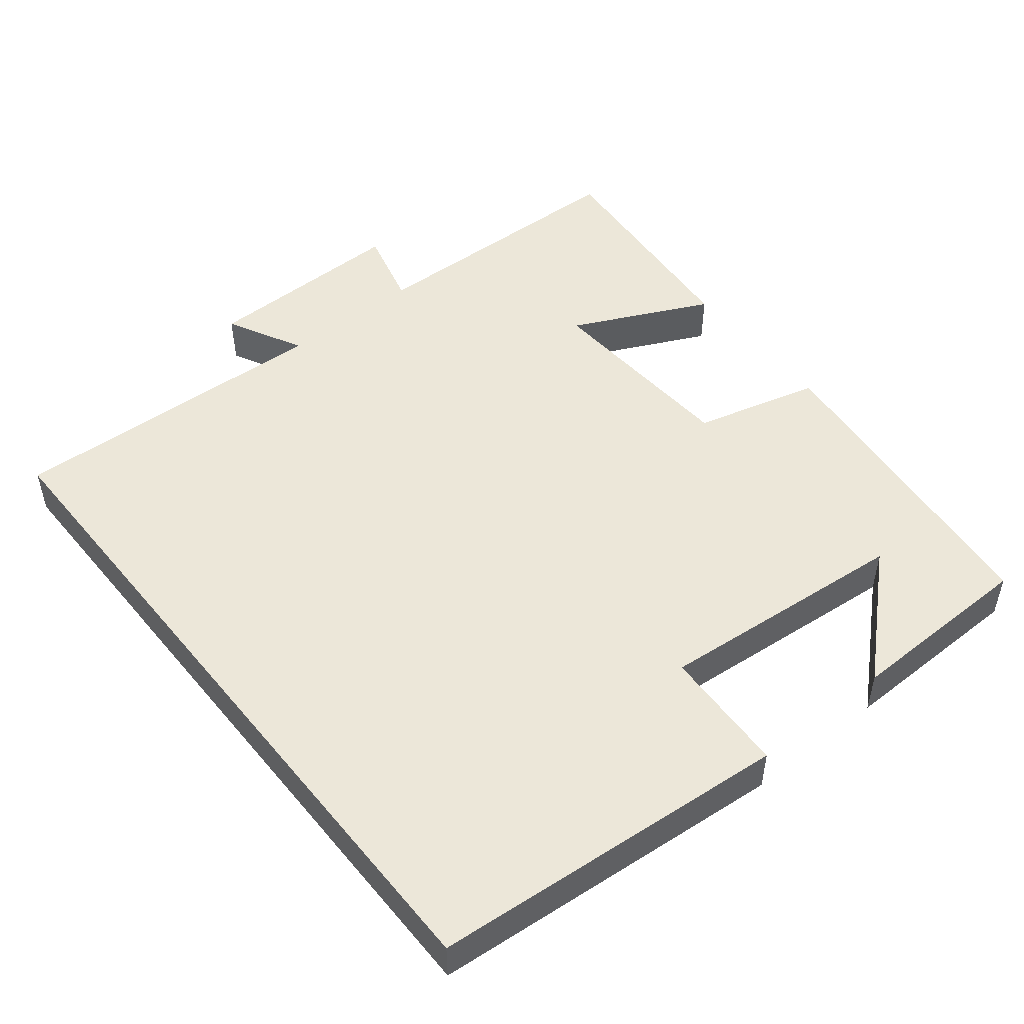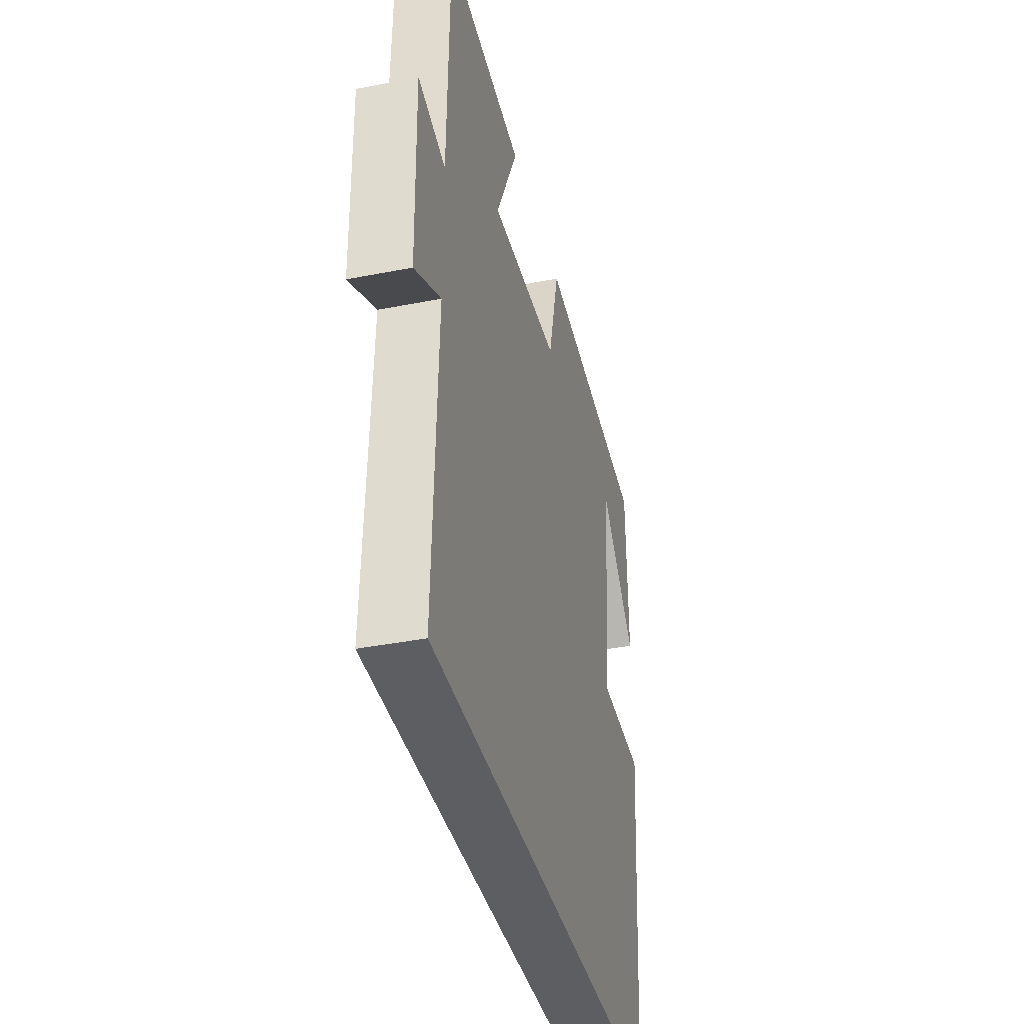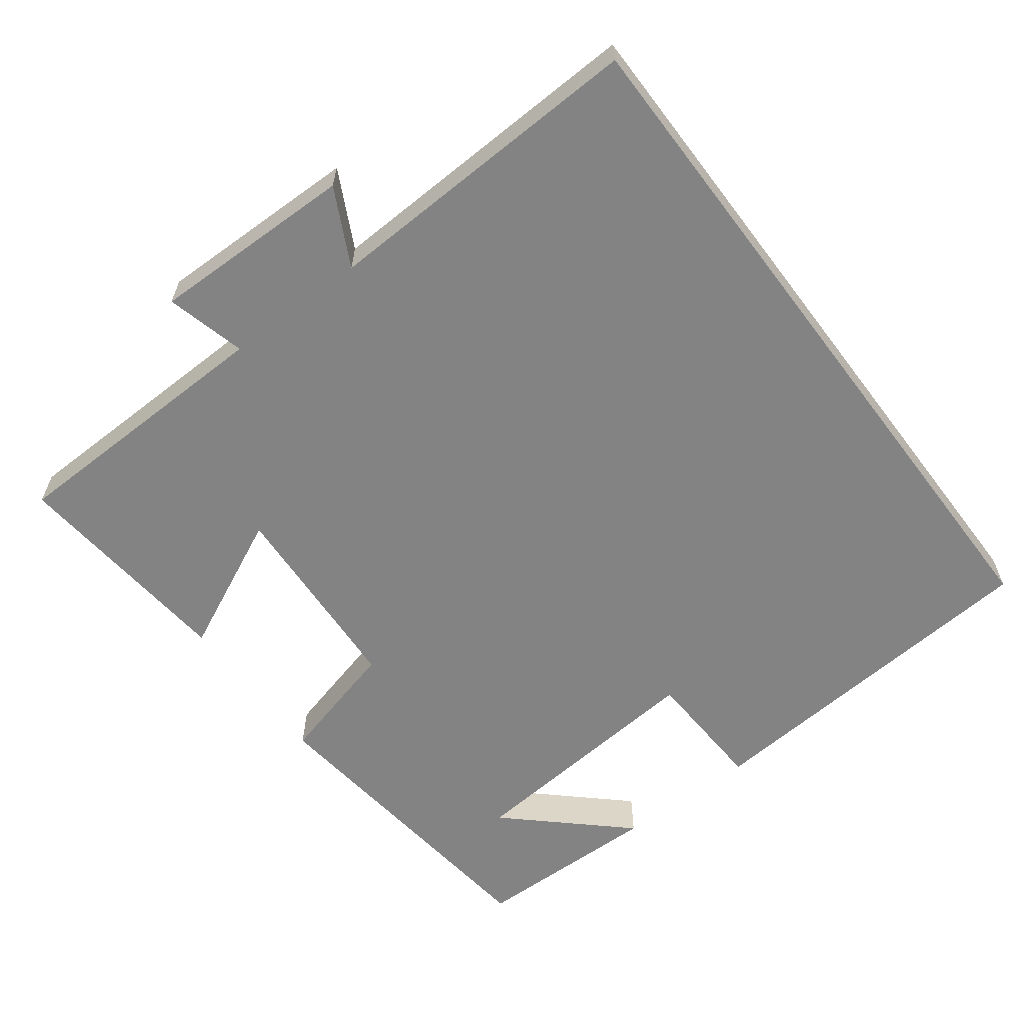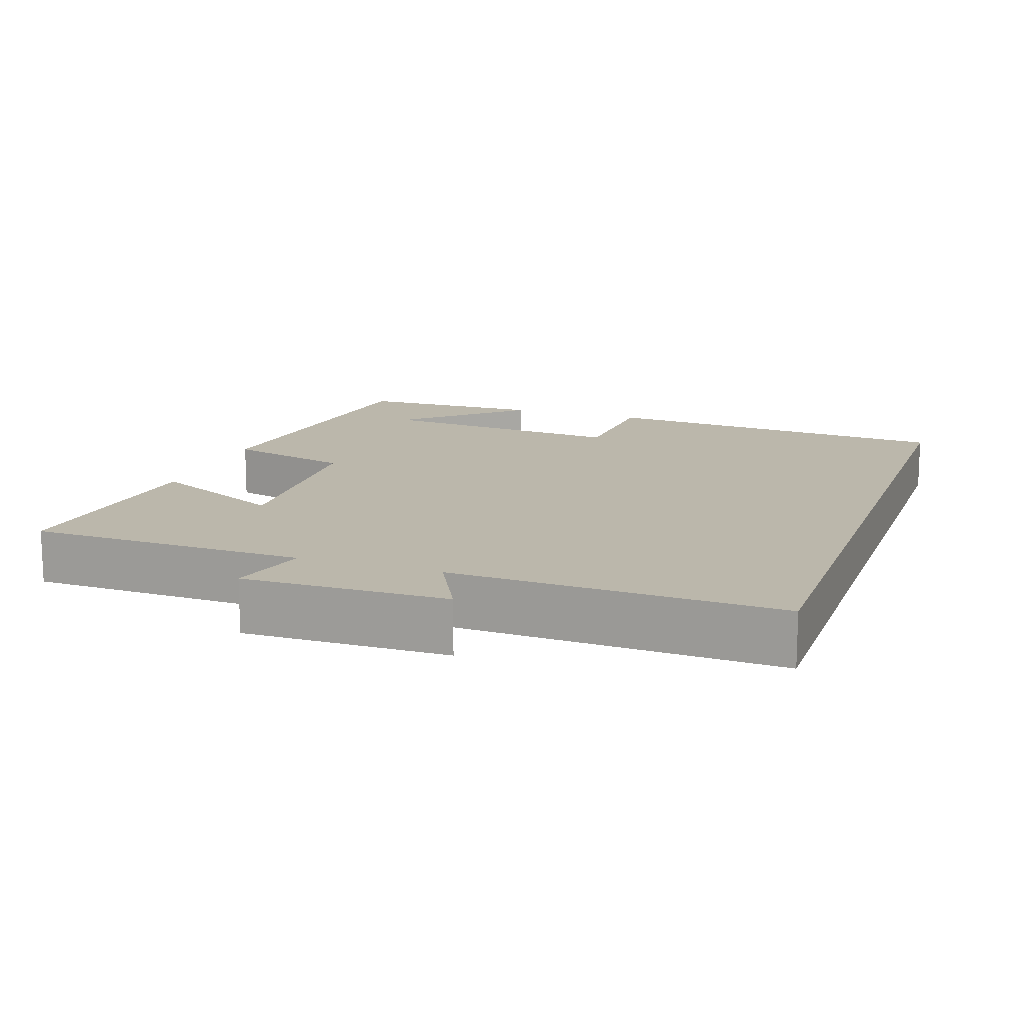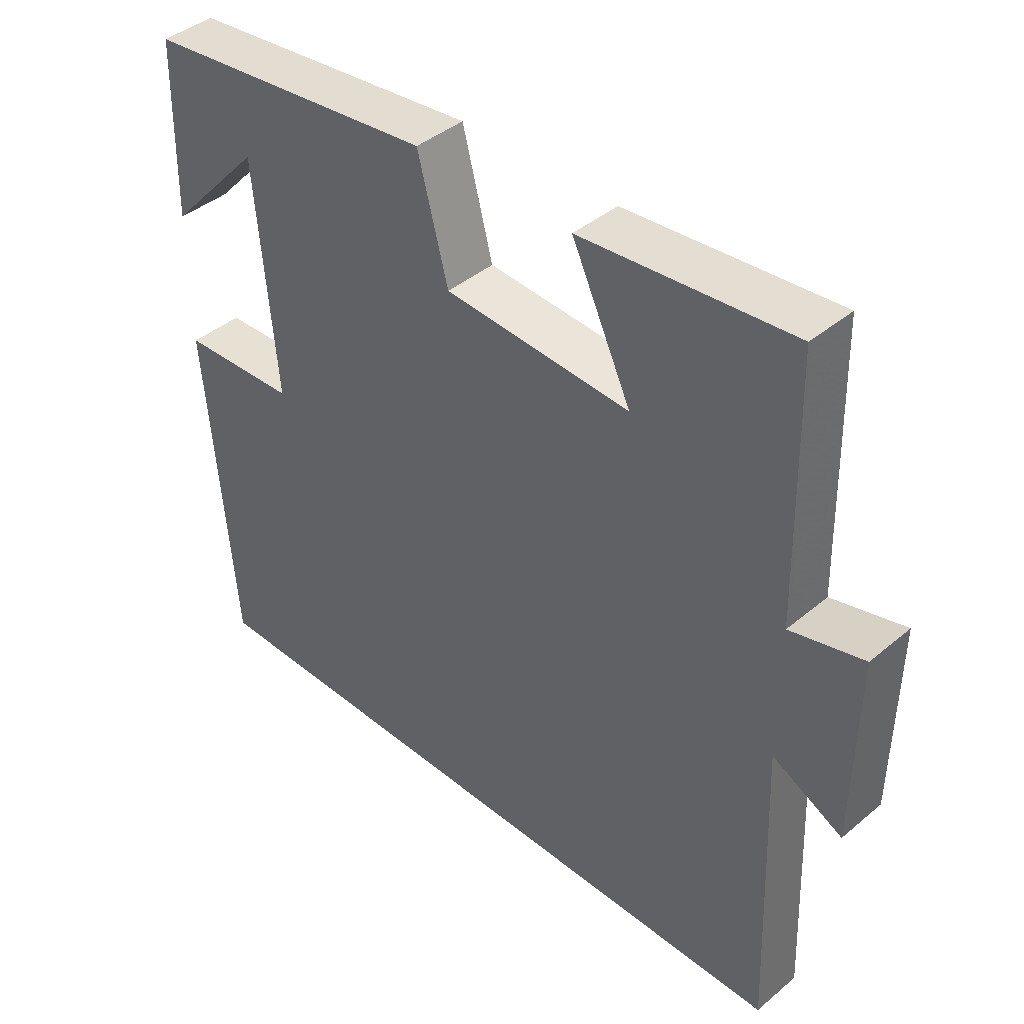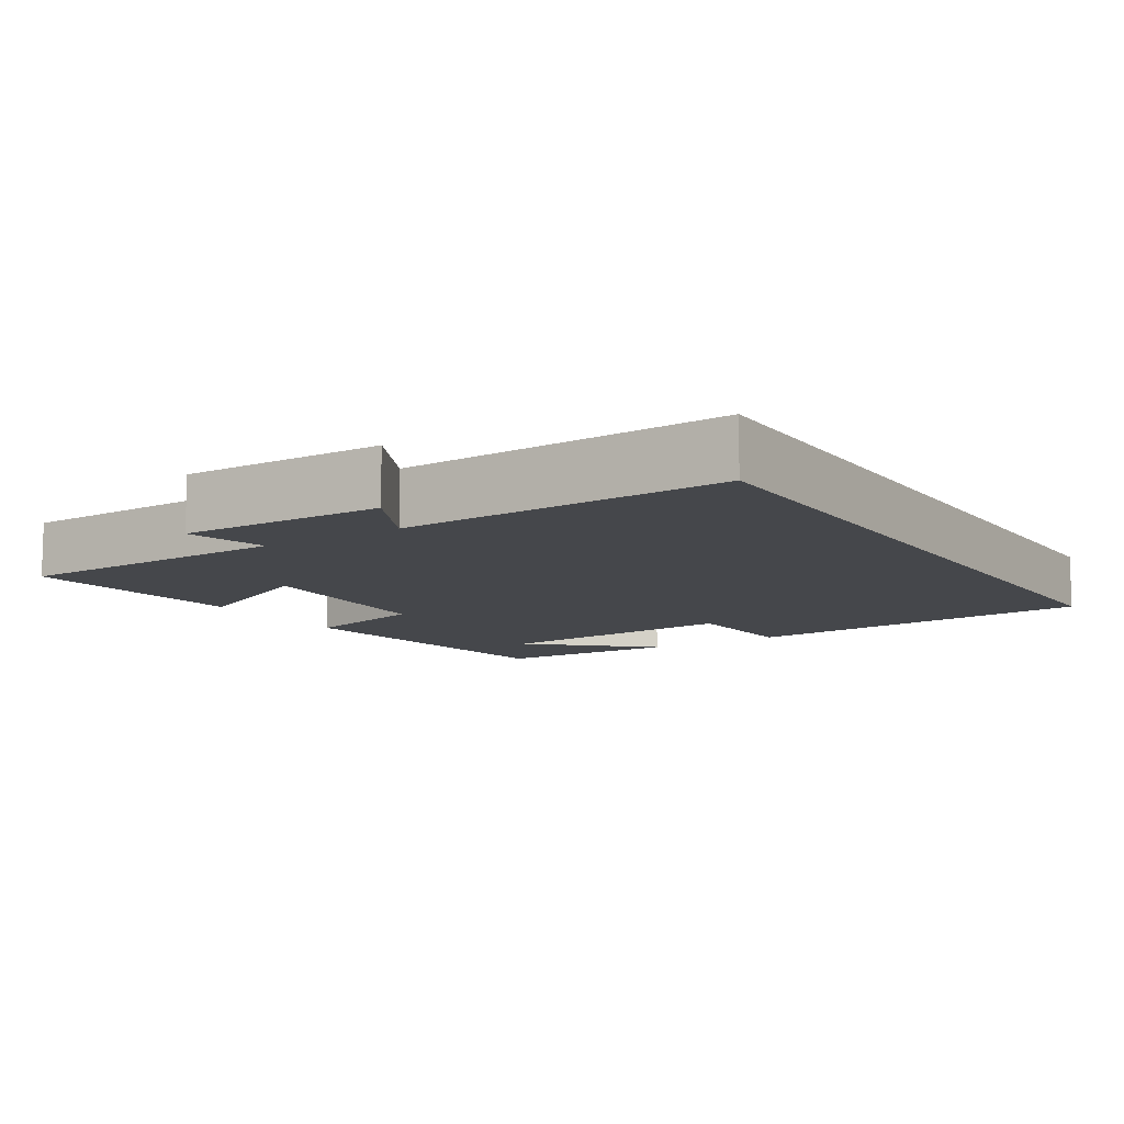
<metadata>
{"format":"obj","ext":"obj","renderer":"f3d","projection":"perspective","resolution":1024,"background":"white","views":[{"elev":49.6,"azim":-128.7,"up":"+Y"},{"elev":-38.5,"azim":104.0,"up":"+Z"},{"elev":-61.0,"azim":127.0,"up":"+Y"},{"elev":14.2,"azim":109.3,"up":"+Y"},{"elev":41.6,"azim":44.7,"up":"+Z"},{"elev":-10.2,"azim":122.7,"up":"+Y"}]}
</metadata>
<code>
v -0.495 0.07 0.451
v -0.057 0.07 0.5
v -0.012 0.07 0.328
v 0.266 0.07 0.312
v 0.177 0.07 0.5
v 0.491 0.07 0.528
v 0.5 0.07 0.147
v 0.609 0.07 0.175
v 0.605 0.07 -0.105
v 0.5 0.07 -0.051
v 0.518 0.07 -0.5
v -0.46 0.07 -0.5
v -0.5 0.07 -0.006
v -0.326 0.07 0.002
v -0.356 0.07 0.348
v -0.5 0.07 0.192
v -0.495 0 0.451
v -0.057 0 0.5
v -0.012 0 0.328
v 0.266 0 0.312
v 0.177 0 0.5
v 0.491 0 0.528
v 0.5 0 0.147
v 0.609 0 0.175
v 0.605 0 -0.105
v 0.5 0 -0.051
v 0.518 0 -0.5
v -0.46 0 -0.5
v -0.5 0 -0.006
v -0.326 0 0.002
v -0.356 0 0.348
v -0.5 0 0.192
f 15 16 1
f 12 13 14
f 11 12 14
f 10 11 14
f 10 14 15
f 7 8 9 10
f 6 7 10
f 5 6 10
f 4 5 10
f 3 4 10
f 3 10 15 1
f 1 2 3
f 17 32 31
f 30 29 28
f 30 28 27
f 30 27 26
f 31 30 26
f 26 25 24 23
f 26 23 22
f 26 22 21
f 26 21 20
f 26 20 19
f 17 31 26 19
f 19 18 17
f 1 17 18 2
f 2 18 19 3
f 3 19 20 4
f 4 20 21 5
f 5 21 22 6
f 6 22 23 7
f 7 23 24 8
f 8 24 25 9
f 9 25 26 10
f 10 26 27 11
f 11 27 28 12
f 12 28 29 13
f 13 29 30 14
f 14 30 31 15
f 15 31 32 16
f 16 32 17 1

</code>
